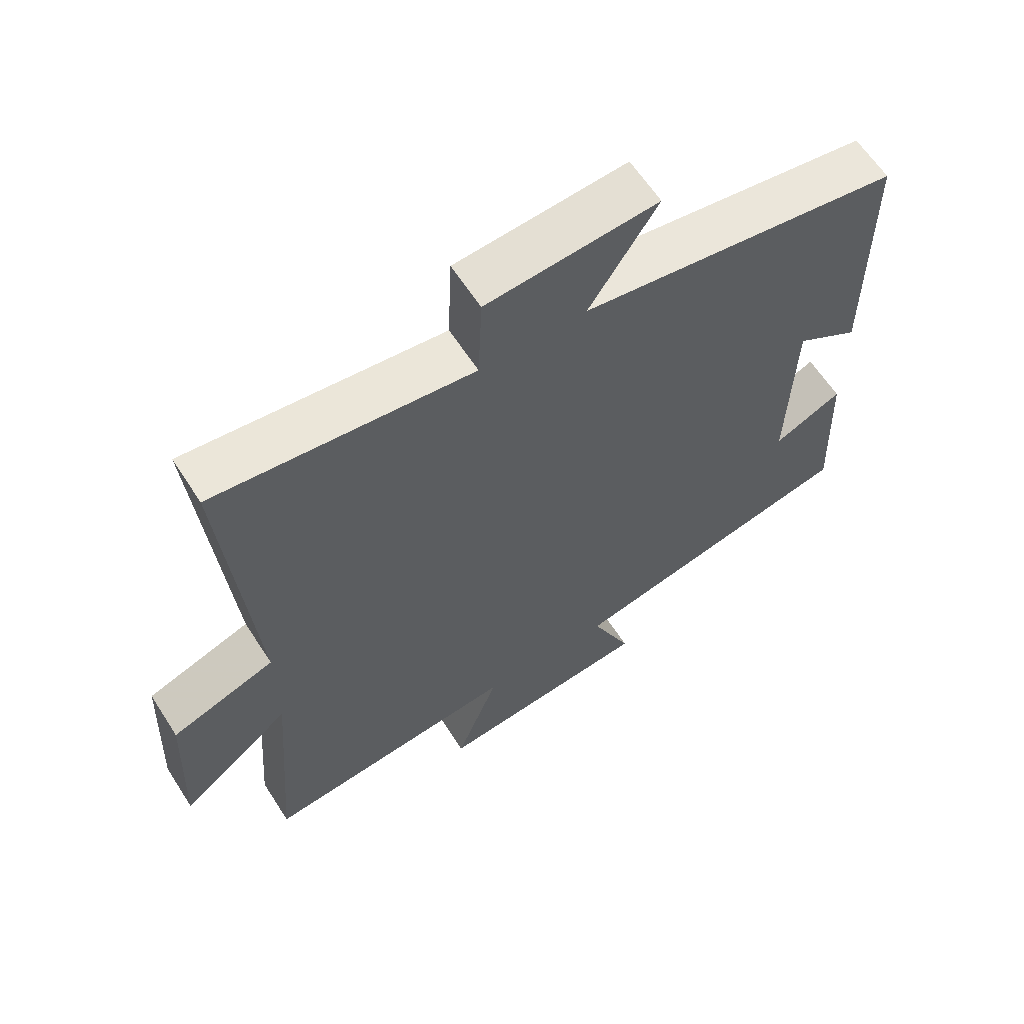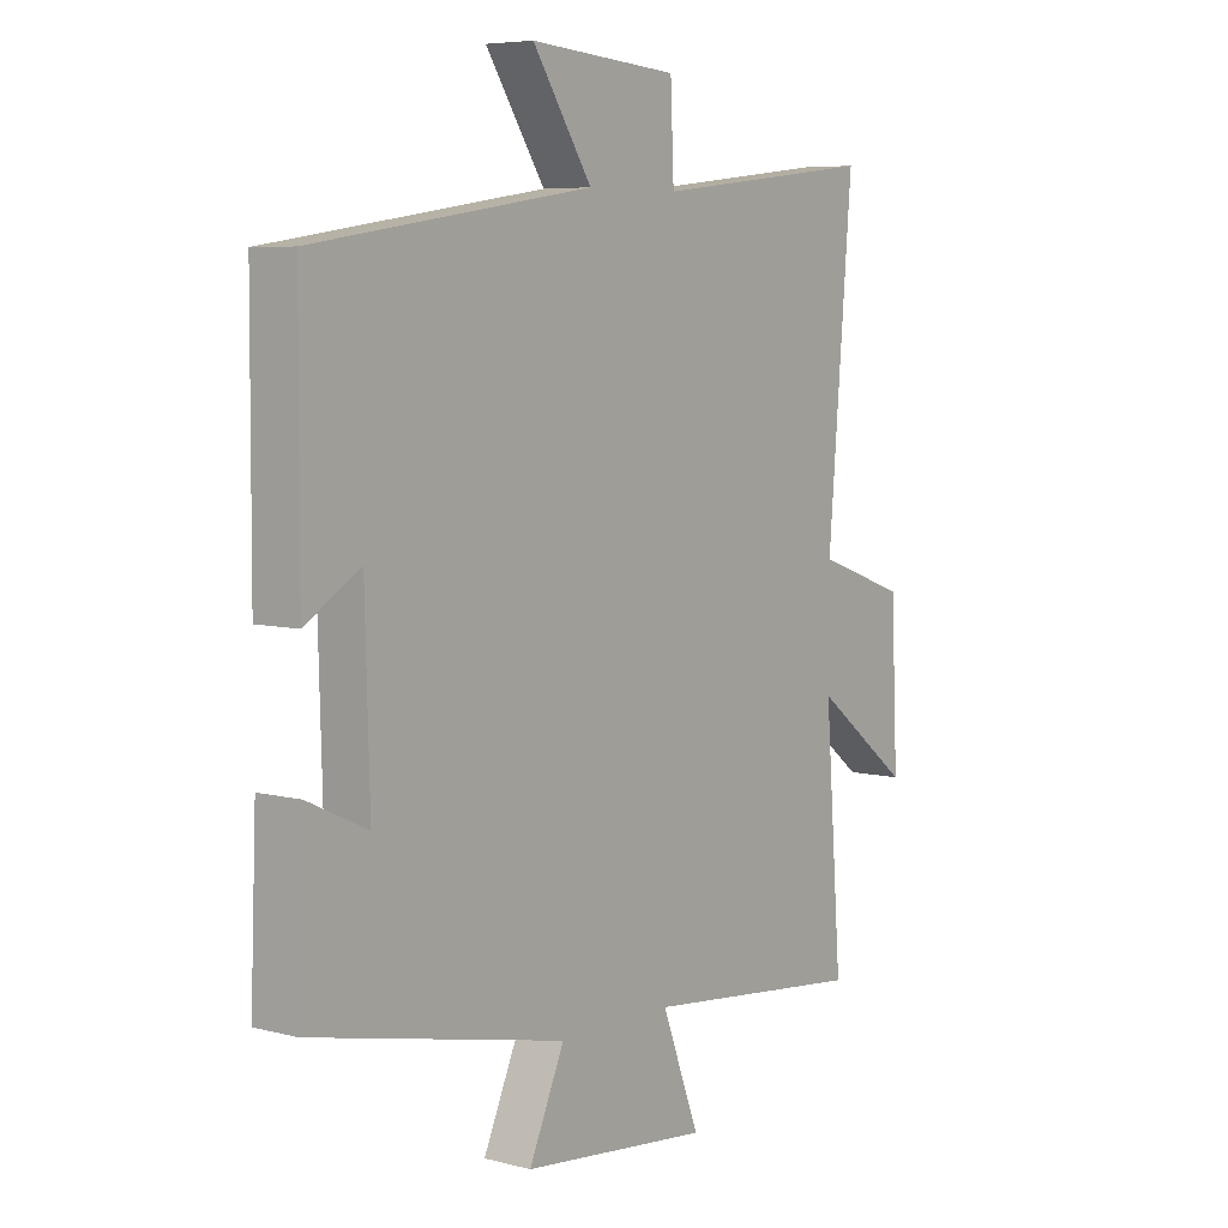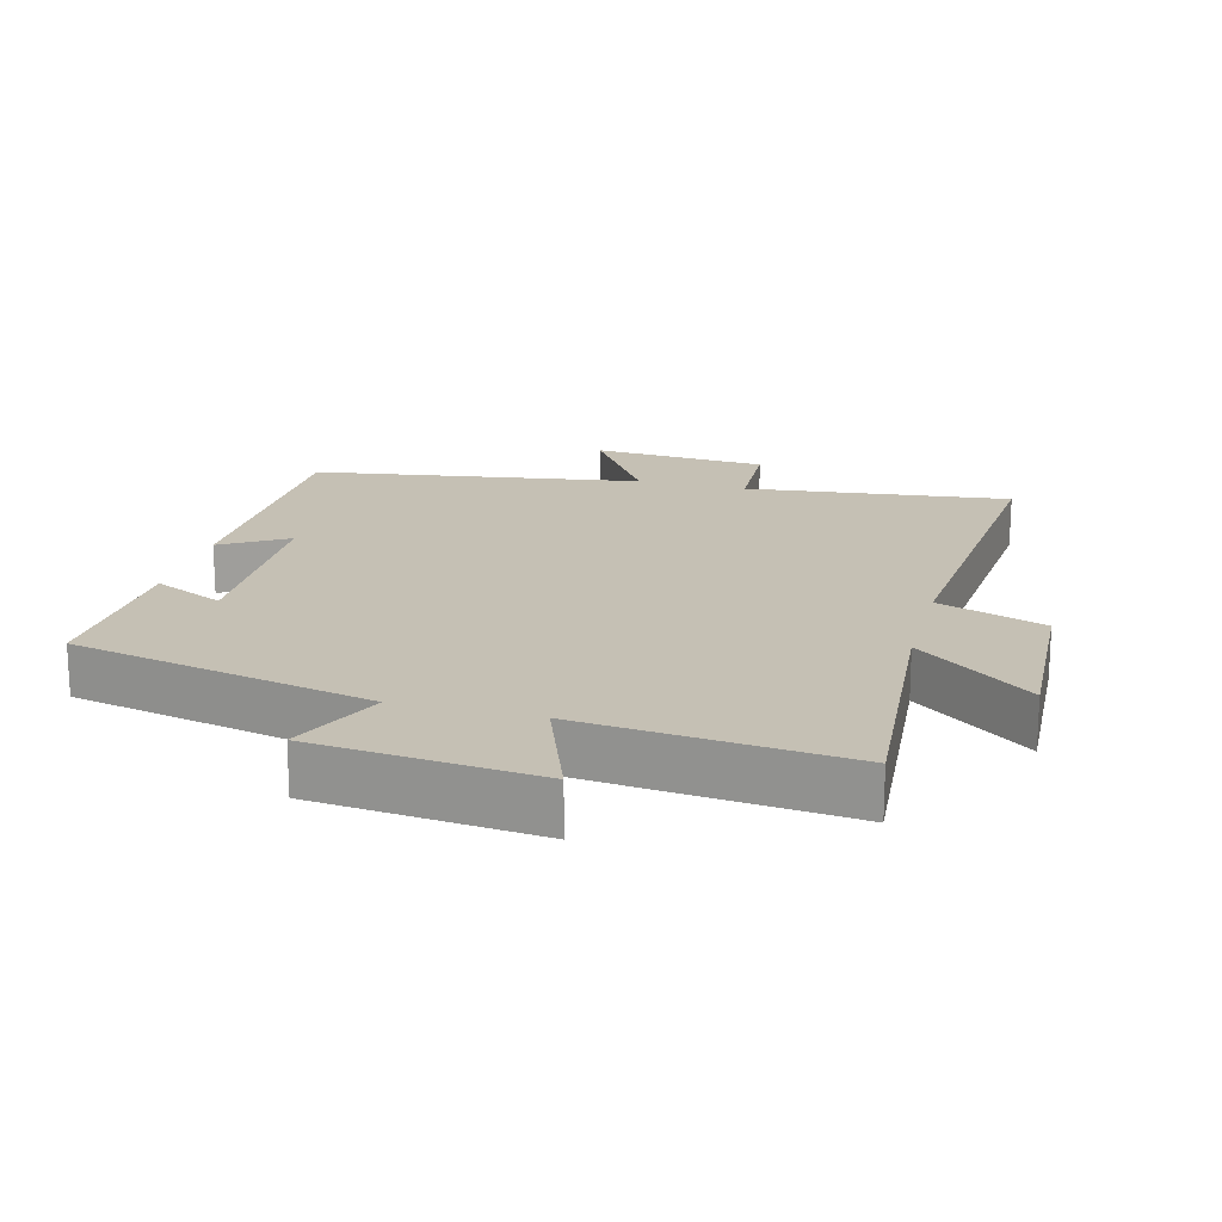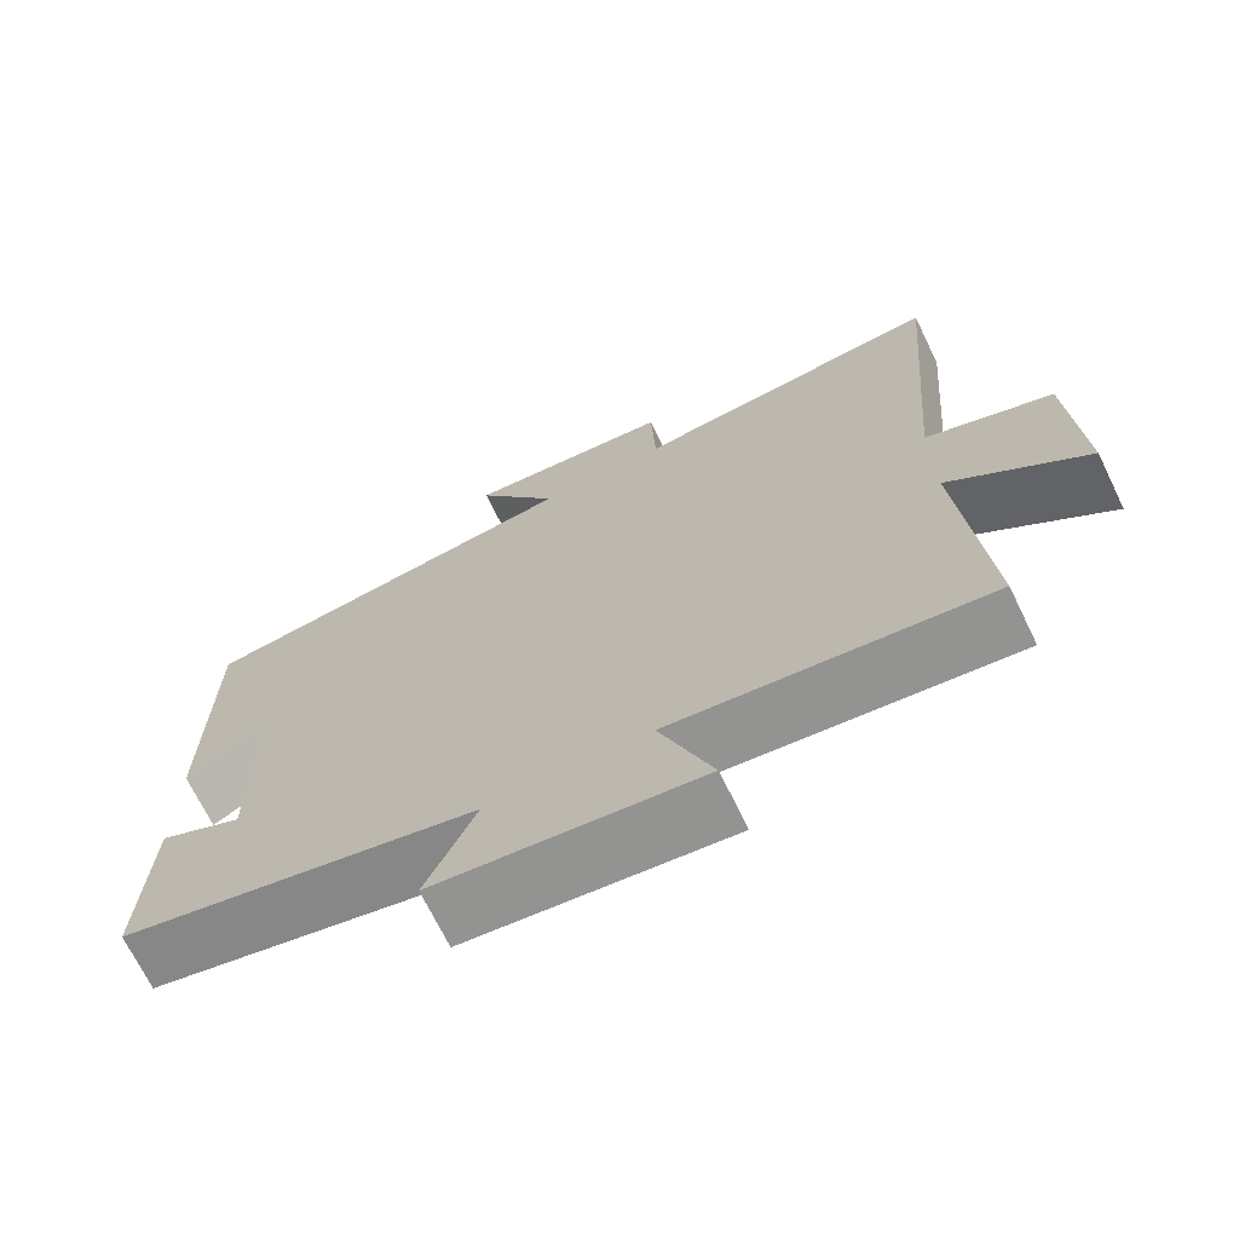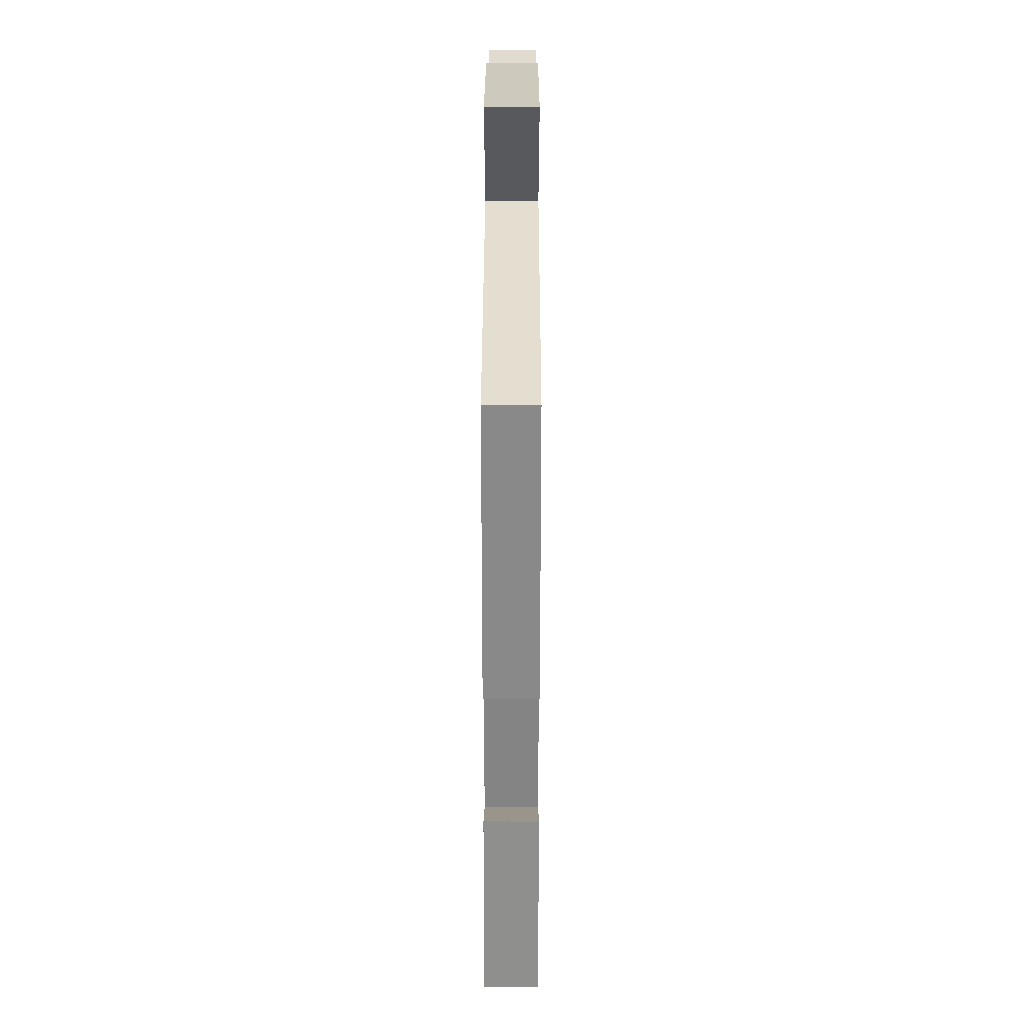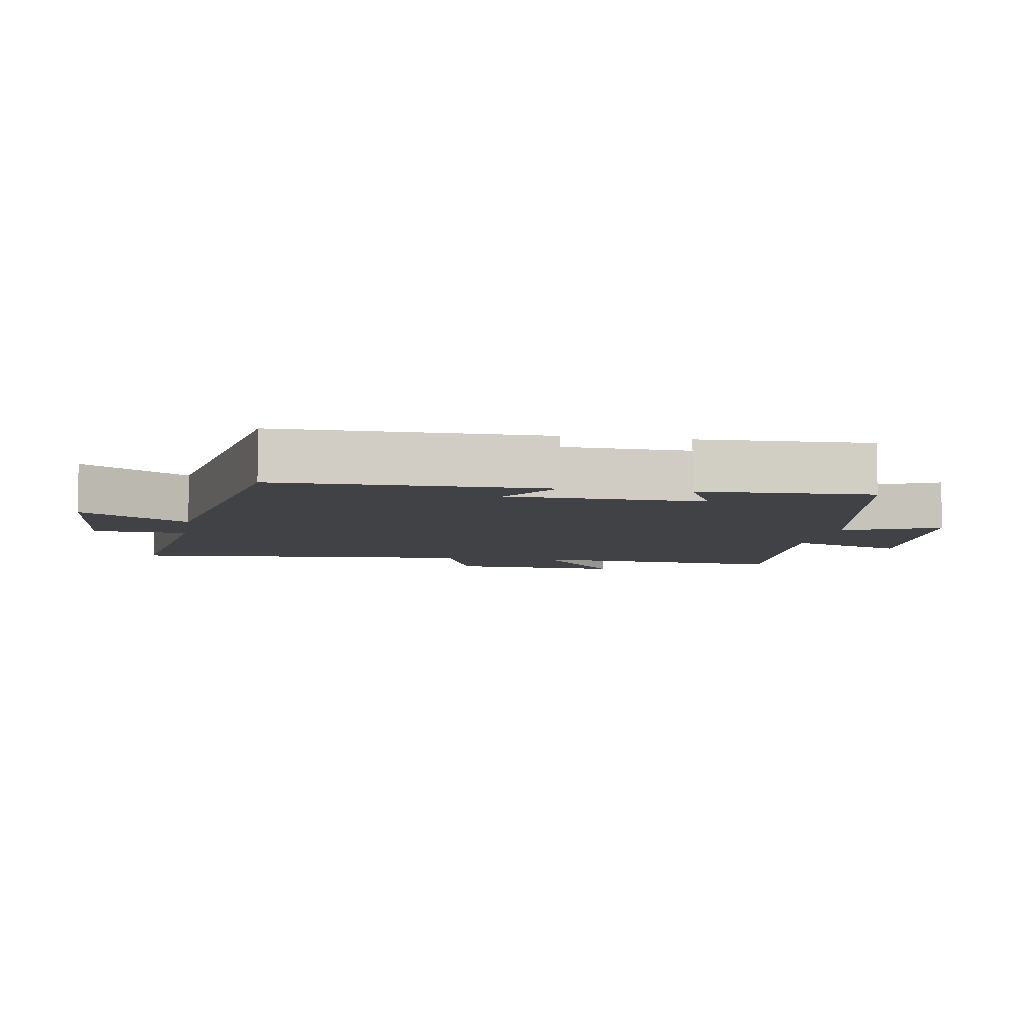
<metadata>
{"format":"obj","ext":"obj","renderer":"f3d","projection":"perspective","resolution":1024,"background":"white","views":[{"elev":62.1,"azim":-32.7,"up":"+Z"},{"elev":6.3,"azim":127.6,"up":"+Z"},{"elev":18.4,"azim":-165.2,"up":"+Y"},{"elev":-70.1,"azim":-154.0,"up":"+Z"},{"elev":27.0,"azim":90.1,"up":"+Z"},{"elev":-6.5,"azim":80.1,"up":"+Y"}]}
</metadata>
<code>
v 0.51 0.07 -0.403
v 0.064 0.07 -0.5
v 0.126 0.07 -0.641
v -0.204 0.07 -0.675
v -0.138 0.07 -0.5
v -0.53 0.07 -0.541
v -0.5 0.07 -0.151
v -0.67 0.07 -0.283
v -0.658 0.07 -0.025
v -0.5 0.07 0.031
v -0.543 0.07 0.545
v -0.152 0.07 0.5
v -0.146 0.07 0.64
v 0.114 0.07 0.66
v 0.01 0.07 0.5
v 0.498 0.07 0.425
v 0.5 0.07 0.03
v 0.403 0.07 0.089
v 0.395 0.07 -0.199
v 0.5 0.07 -0.15
v 0.51 0 -0.403
v 0.064 0 -0.5
v 0.126 0 -0.641
v -0.204 0 -0.675
v -0.138 0 -0.5
v -0.53 0 -0.541
v -0.5 0 -0.151
v -0.67 0 -0.283
v -0.658 0 -0.025
v -0.5 0 0.031
v -0.543 0 0.545
v -0.152 0 0.5
v -0.146 0 0.64
v 0.114 0 0.66
v 0.01 0 0.5
v 0.498 0 0.425
v 0.5 0 0.03
v 0.403 0 0.089
v 0.395 0 -0.199
v 0.5 0 -0.15
f 19 20 1 2
f 18 19 2
f 15 16 17 18
f 15 18 2
f 12 13 14 15
f 12 15 2
f 10 11 12 2
f 7 8 9 10
f 7 10 2 3
f 5 6 7
f 5 7 3
f 3 4 5
f 22 21 40 39
f 22 39 38
f 38 37 36 35
f 22 38 35
f 35 34 33 32
f 22 35 32
f 22 32 31 30
f 30 29 28 27
f 23 22 30 27
f 27 26 25
f 23 27 25
f 25 24 23
f 1 21 22 2
f 2 22 23 3
f 3 23 24 4
f 4 24 25 5
f 5 25 26 6
f 6 26 27 7
f 7 27 28 8
f 8 28 29 9
f 9 29 30 10
f 10 30 31 11
f 11 31 32 12
f 12 32 33 13
f 13 33 34 14
f 14 34 35 15
f 15 35 36 16
f 16 36 37 17
f 17 37 38 18
f 18 38 39 19
f 19 39 40 20
f 20 40 21 1

</code>
